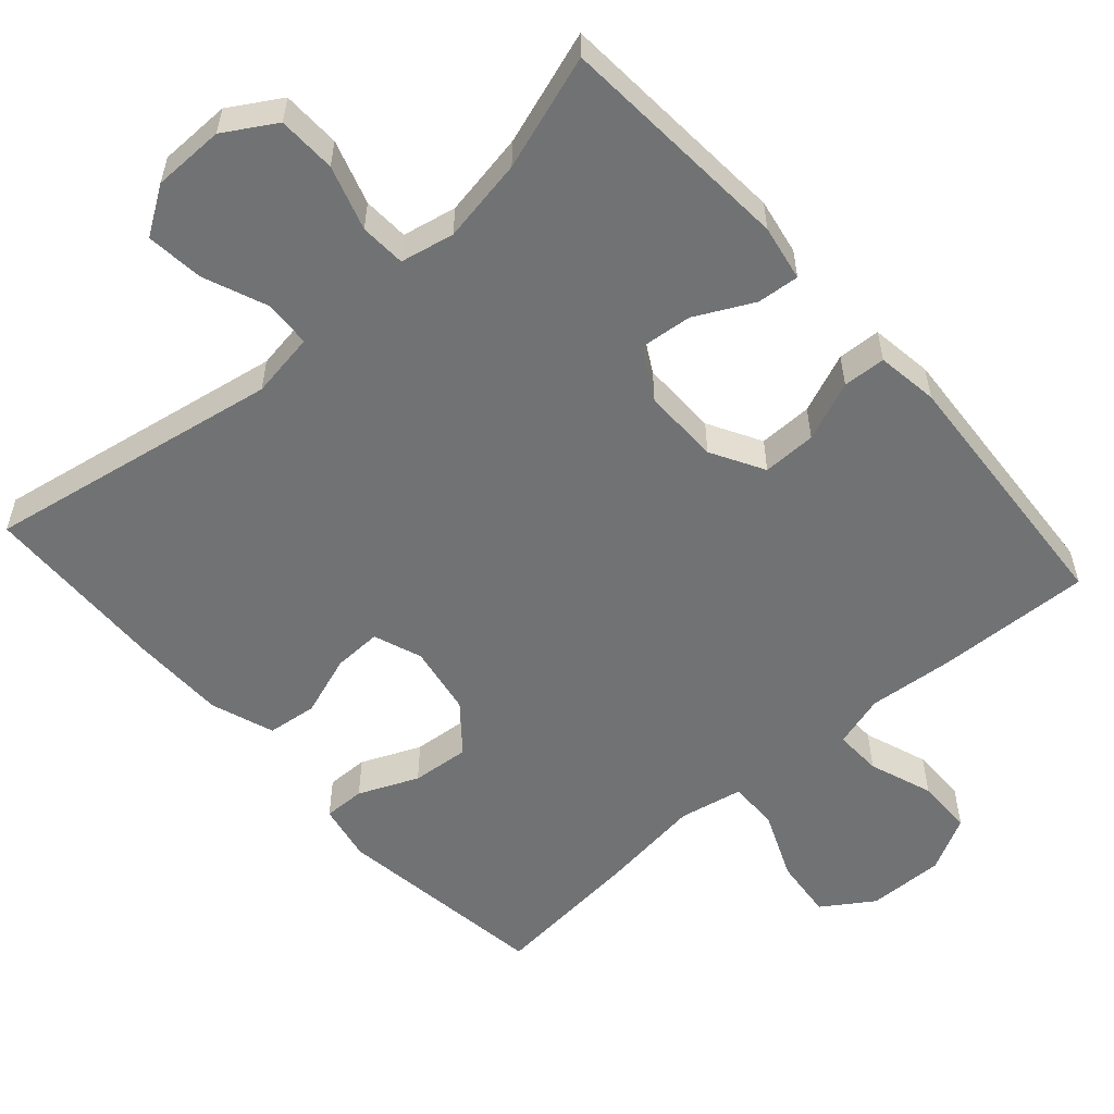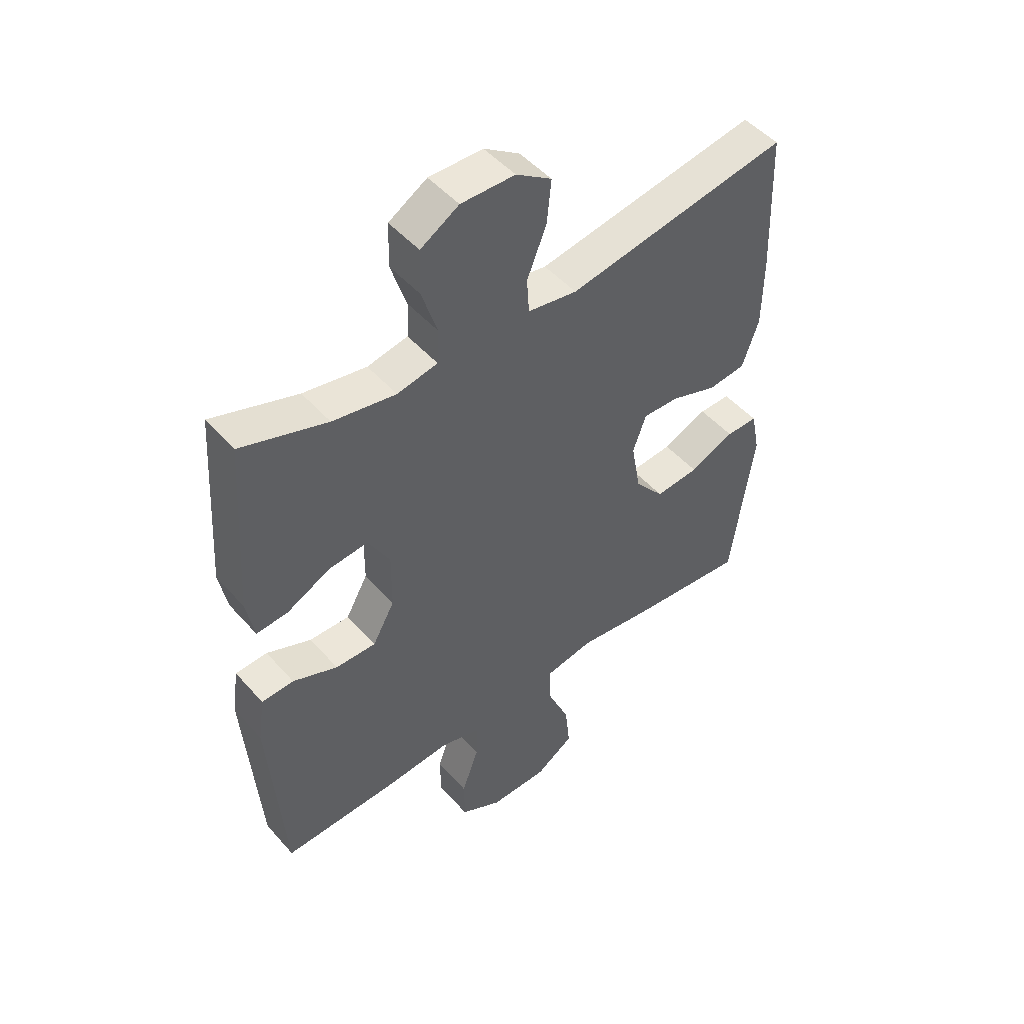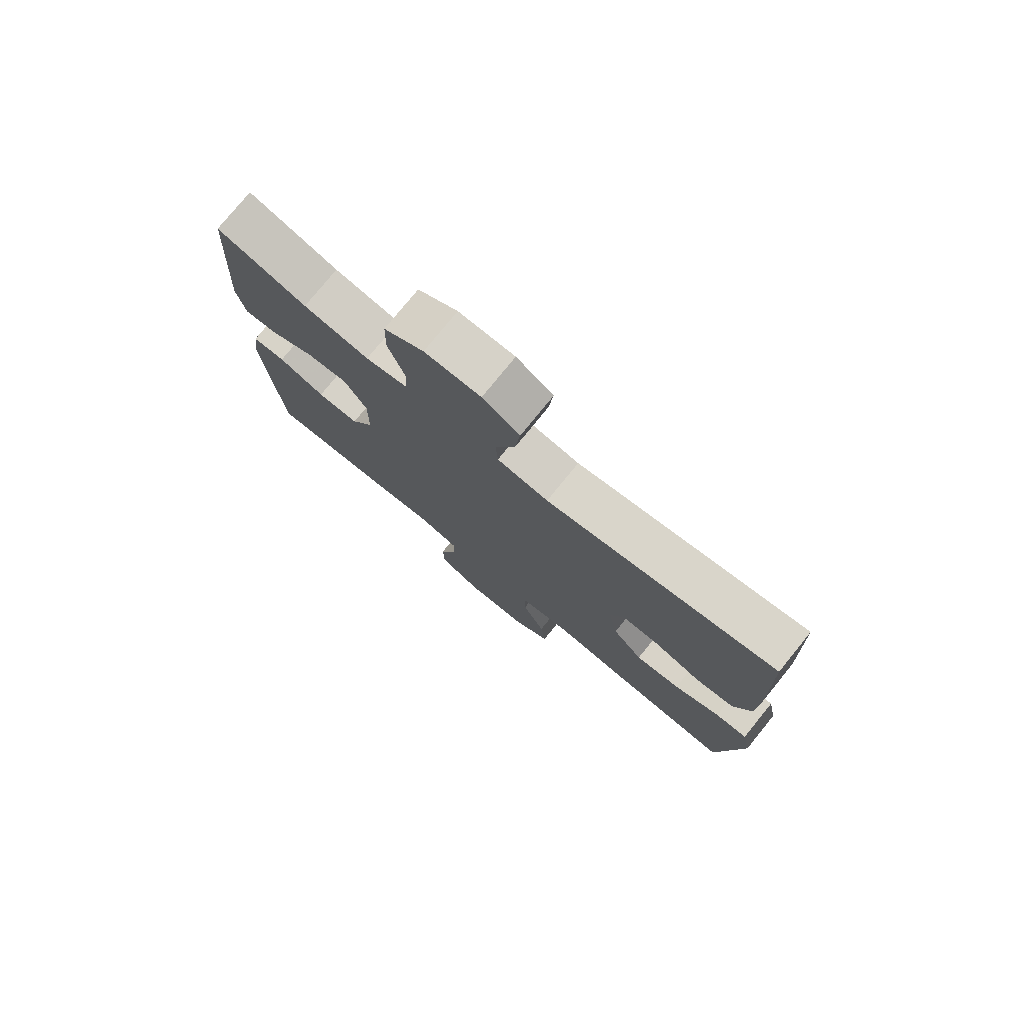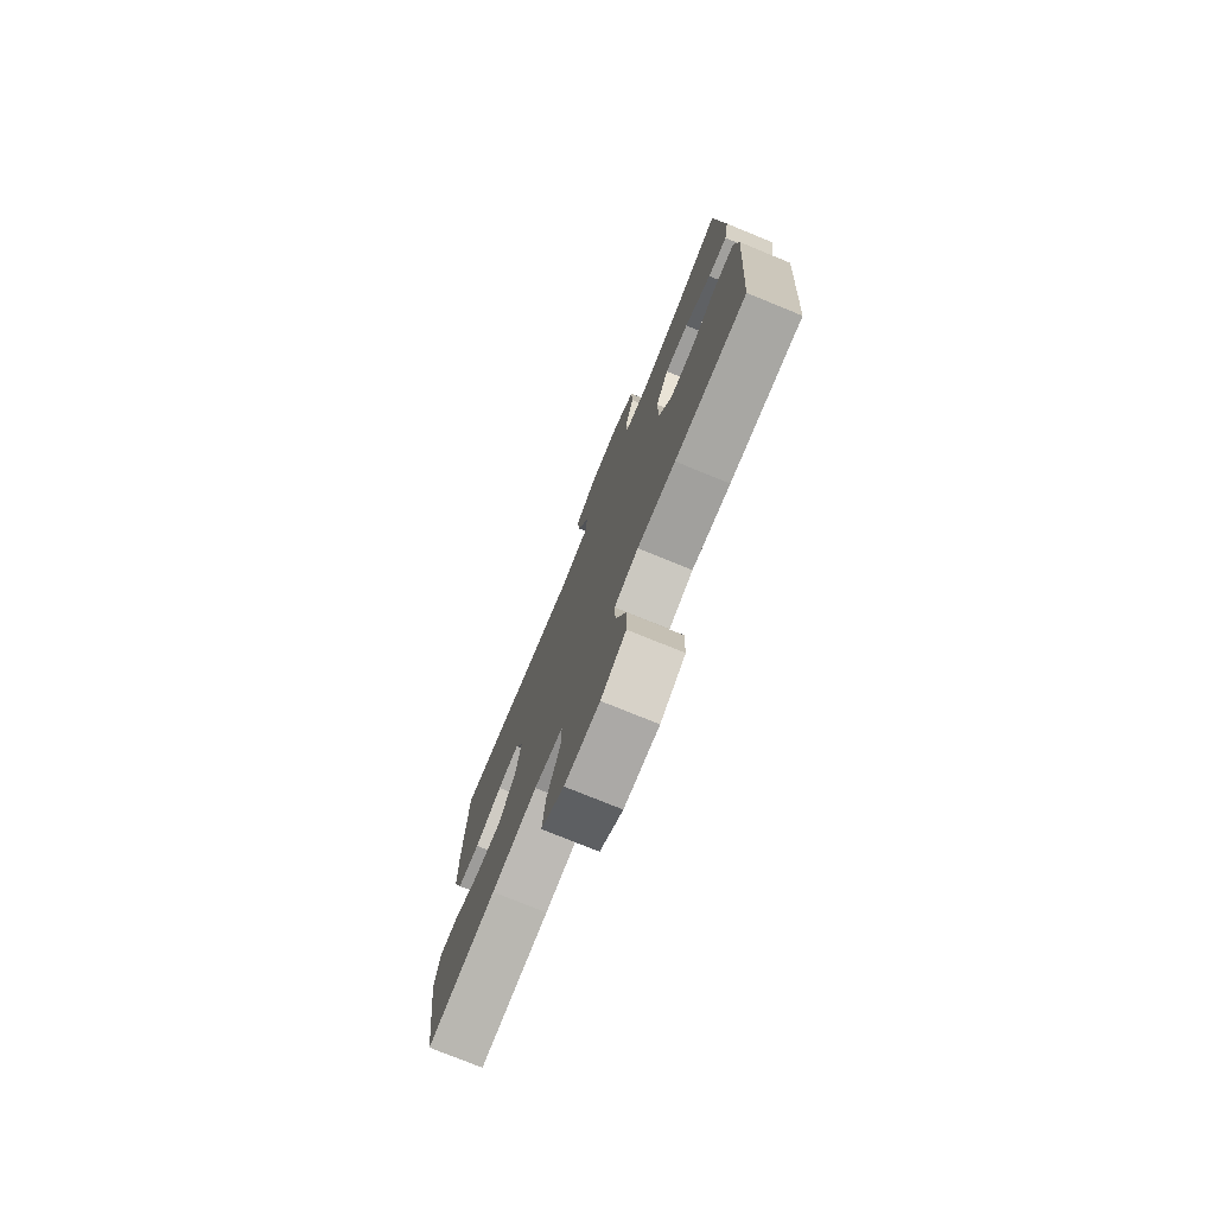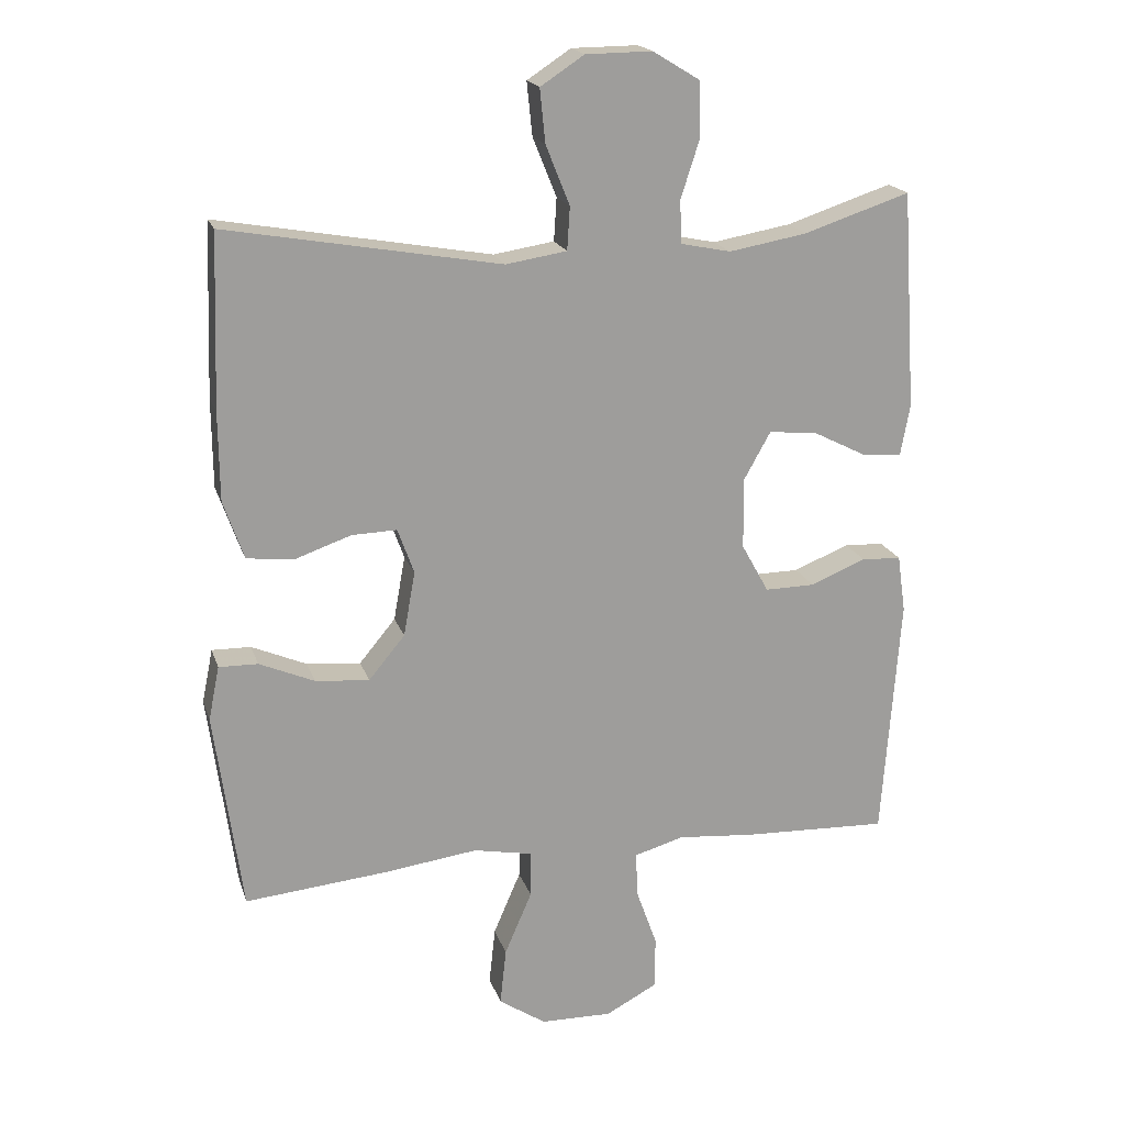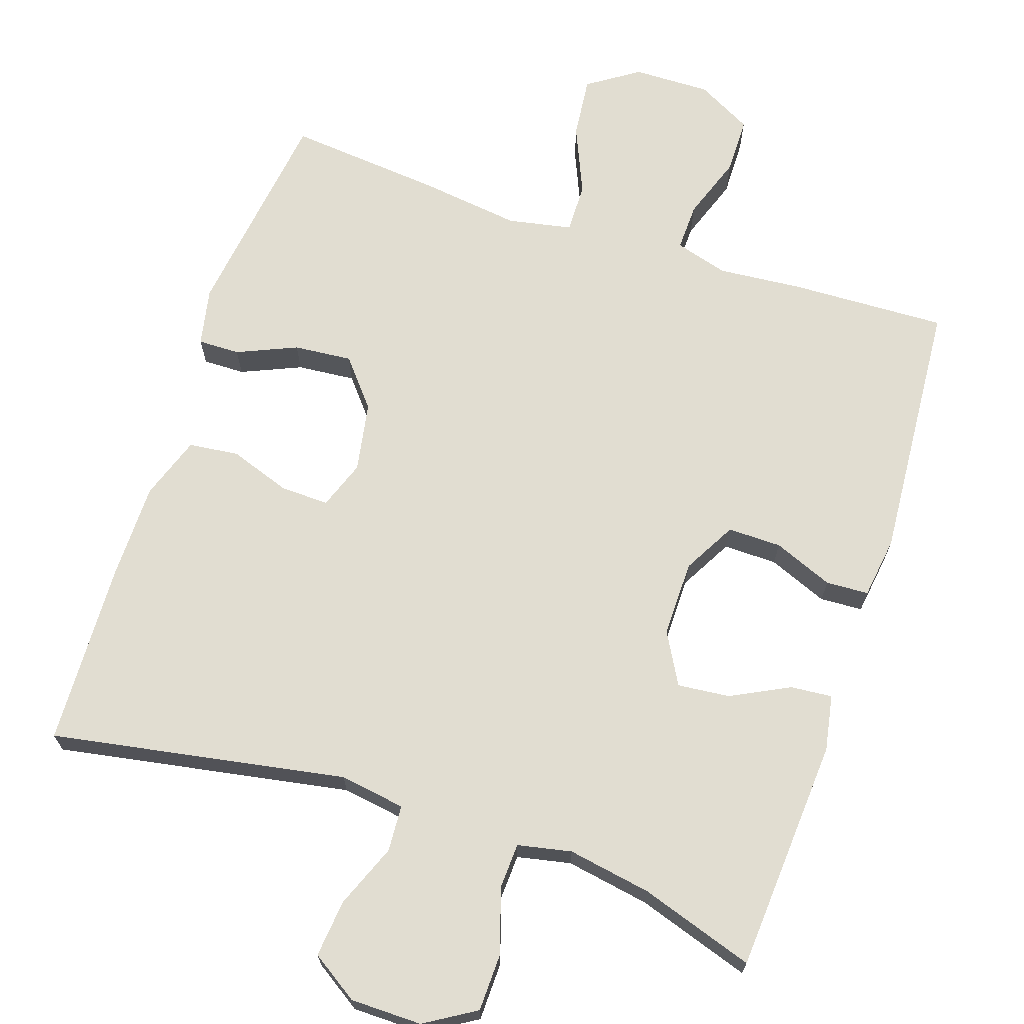
<metadata>
{"format":"obj","ext":"obj","renderer":"f3d","projection":"perspective","resolution":1024,"background":"white","views":[{"elev":-55.4,"azim":41.6,"up":"+Y"},{"elev":49.0,"azim":140.6,"up":"+Z"},{"elev":77.5,"azim":-140.9,"up":"+Z"},{"elev":-76.6,"azim":67.8,"up":"+Z"},{"elev":19.0,"azim":-15.5,"up":"+Z"},{"elev":68.7,"azim":18.4,"up":"+Y"}]}
</metadata>
<code>
v 0.5 0.07 -0.5
v 0.287 0.07 -0.492
v 0.173 0.07 -0.482
v 0.101 0.07 -0.503
v 0.103 0.07 -0.568
v 0.134 0.07 -0.655
v 0.133 0.07 -0.732
v 0.058 0.07 -0.772
v -0.047 0.07 -0.77
v -0.116 0.07 -0.724
v -0.107 0.07 -0.64
v -0.067 0.07 -0.547
v -0.066 0.07 -0.479
v -0.153 0.07 -0.462
v -0.29 0.07 -0.48
v -0.5 0.07 -0.5
v -0.54 0.07 -0.206
v -0.524 0.07 -0.127
v -0.467 0.07 -0.128
v -0.386 0.07 -0.163
v -0.307 0.07 -0.17
v -0.254 0.07 -0.106
v -0.237 0.07 -0.011
v -0.261 0.07 0.055
v -0.327 0.07 0.053
v -0.41 0.07 0.024
v -0.478 0.07 0.032
v -0.508 0.07 0.118
v -0.509 0.07 0.248
v -0.5 0.07 0.5
v -0.099 0.07 0.429
v -0.01 0.07 0.443
v -0.006 0.07 0.506
v -0.041 0.07 0.593
v -0.049 0.07 0.671
v 0.015 0.07 0.713
v 0.112 0.07 0.714
v 0.181 0.07 0.672
v 0.183 0.07 0.593
v 0.155 0.07 0.506
v 0.158 0.07 0.444
v 0.231 0.07 0.429
v 0.345 0.07 0.449
v 0.5 0.07 0.5
v 0.521 0.07 0.181
v 0.507 0.07 0.105
v 0.45 0.07 0.11
v 0.371 0.07 0.15
v 0.3 0.07 0.157
v 0.261 0.07 0.087
v 0.262 0.07 -0.017
v 0.302 0.07 -0.089
v 0.375 0.07 -0.088
v 0.456 0.07 -0.055
v 0.514 0.07 -0.058
v 0.526 0.07 -0.142
v 0.5 0 -0.5
v 0.287 0 -0.492
v 0.173 0 -0.482
v 0.101 0 -0.503
v 0.103 0 -0.568
v 0.134 0 -0.655
v 0.133 0 -0.732
v 0.058 0 -0.772
v -0.047 0 -0.77
v -0.116 0 -0.724
v -0.107 0 -0.64
v -0.067 0 -0.547
v -0.066 0 -0.479
v -0.153 0 -0.462
v -0.29 0 -0.48
v -0.5 0 -0.5
v -0.54 0 -0.206
v -0.524 0 -0.127
v -0.467 0 -0.128
v -0.386 0 -0.163
v -0.307 0 -0.17
v -0.254 0 -0.106
v -0.237 0 -0.011
v -0.261 0 0.055
v -0.327 0 0.053
v -0.41 0 0.024
v -0.478 0 0.032
v -0.508 0 0.118
v -0.509 0 0.248
v -0.5 0 0.5
v -0.099 0 0.429
v -0.01 0 0.443
v -0.006 0 0.506
v -0.041 0 0.593
v -0.049 0 0.671
v 0.015 0 0.713
v 0.112 0 0.714
v 0.181 0 0.672
v 0.183 0 0.593
v 0.155 0 0.506
v 0.158 0 0.444
v 0.231 0 0.429
v 0.345 0 0.449
v 0.5 0 0.5
v 0.521 0 0.181
v 0.507 0 0.105
v 0.45 0 0.11
v 0.371 0 0.15
v 0.3 0 0.157
v 0.261 0 0.087
v 0.262 0 -0.017
v 0.302 0 -0.089
v 0.375 0 -0.088
v 0.456 0 -0.055
v 0.514 0 -0.058
v 0.526 0 -0.142
f 1 2 3
f 56 1 3
f 55 56 3
f 54 55 3
f 53 54 3
f 52 53 3 4
f 51 52 4
f 50 51 4
f 46 47 48
f 45 46 48
f 44 45 48
f 43 44 48
f 42 43 48 49
f 41 42 49 50
f 38 39 40
f 37 38 40
f 36 37 40
f 35 36 40
f 34 35 40
f 33 34 40
f 32 33 40 41
f 41 50 4
f 32 41 4
f 31 32 4
f 29 30 31
f 28 29 31
f 27 28 31
f 26 27 31
f 25 26 31
f 18 19 20
f 17 18 20
f 16 17 20
f 15 16 20
f 14 15 20
f 13 14 20 21
f 10 11 12
f 9 10 12
f 8 9 12
f 7 8 12
f 6 7 12
f 5 6 12
f 5 12 13
f 13 21 22
f 5 13 22
f 4 5 22
f 24 25 31
f 23 24 31 4
f 4 22 23
f 59 58 57
f 59 57 112
f 59 112 111
f 59 111 110
f 59 110 109
f 60 59 109 108
f 60 108 107
f 60 107 106
f 104 103 102
f 104 102 101
f 104 101 100
f 104 100 99
f 105 104 99 98
f 106 105 98 97
f 96 95 94
f 96 94 93
f 96 93 92
f 96 92 91
f 96 91 90
f 96 90 89
f 97 96 89 88
f 60 106 97
f 60 97 88
f 60 88 87
f 87 86 85
f 87 85 84
f 87 84 83
f 87 83 82
f 87 82 81
f 76 75 74
f 76 74 73
f 76 73 72
f 76 72 71
f 76 71 70
f 77 76 70 69
f 68 67 66
f 68 66 65
f 68 65 64
f 68 64 63
f 68 63 62
f 68 62 61
f 69 68 61
f 78 77 69
f 78 69 61
f 78 61 60
f 87 81 80
f 60 87 80 79
f 79 78 60
f 1 57 58 2
f 2 58 59 3
f 3 59 60 4
f 4 60 61 5
f 5 61 62 6
f 6 62 63 7
f 7 63 64 8
f 8 64 65 9
f 9 65 66 10
f 10 66 67 11
f 11 67 68 12
f 12 68 69 13
f 13 69 70 14
f 14 70 71 15
f 15 71 72 16
f 16 72 73 17
f 17 73 74 18
f 18 74 75 19
f 19 75 76 20
f 20 76 77 21
f 21 77 78 22
f 22 78 79 23
f 23 79 80 24
f 24 80 81 25
f 25 81 82 26
f 26 82 83 27
f 27 83 84 28
f 28 84 85 29
f 29 85 86 30
f 30 86 87 31
f 31 87 88 32
f 32 88 89 33
f 33 89 90 34
f 34 90 91 35
f 35 91 92 36
f 36 92 93 37
f 37 93 94 38
f 38 94 95 39
f 39 95 96 40
f 40 96 97 41
f 41 97 98 42
f 42 98 99 43
f 43 99 100 44
f 44 100 101 45
f 45 101 102 46
f 46 102 103 47
f 47 103 104 48
f 48 104 105 49
f 49 105 106 50
f 50 106 107 51
f 51 107 108 52
f 52 108 109 53
f 53 109 110 54
f 54 110 111 55
f 55 111 112 56
f 56 112 57 1

</code>
